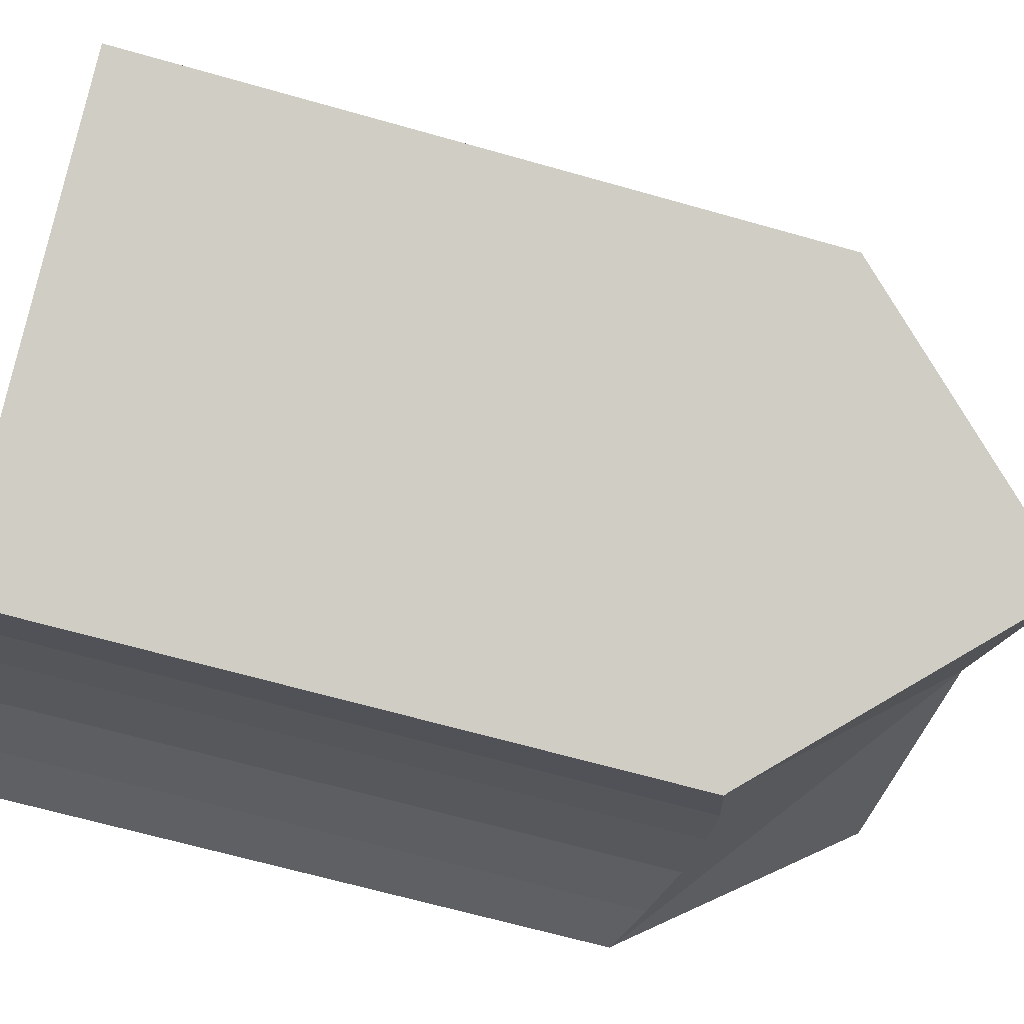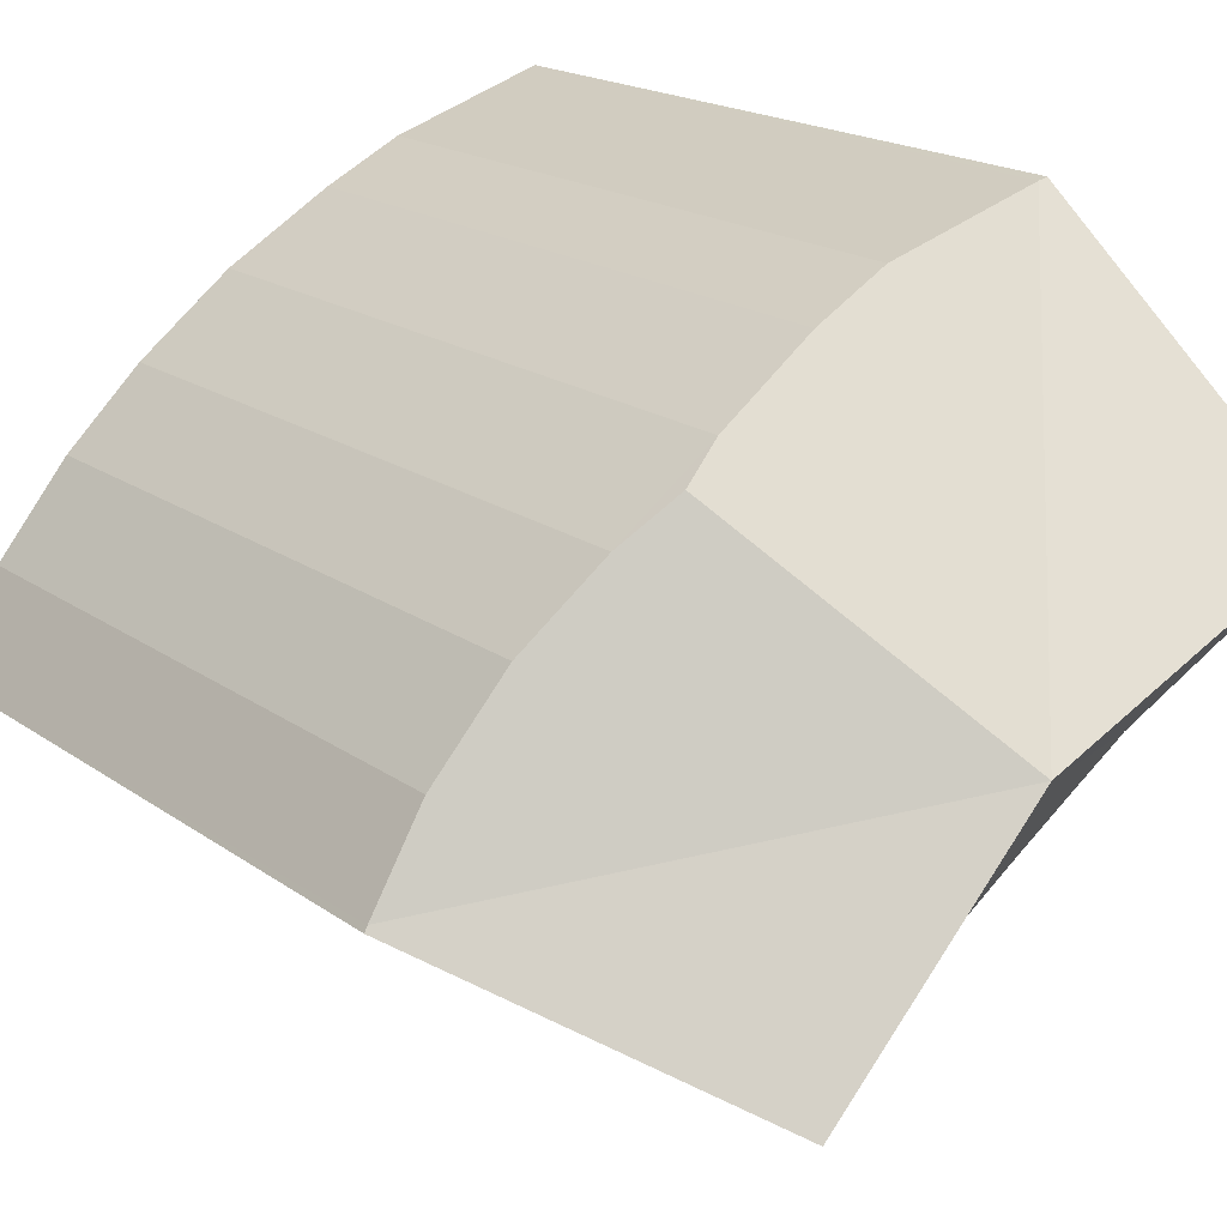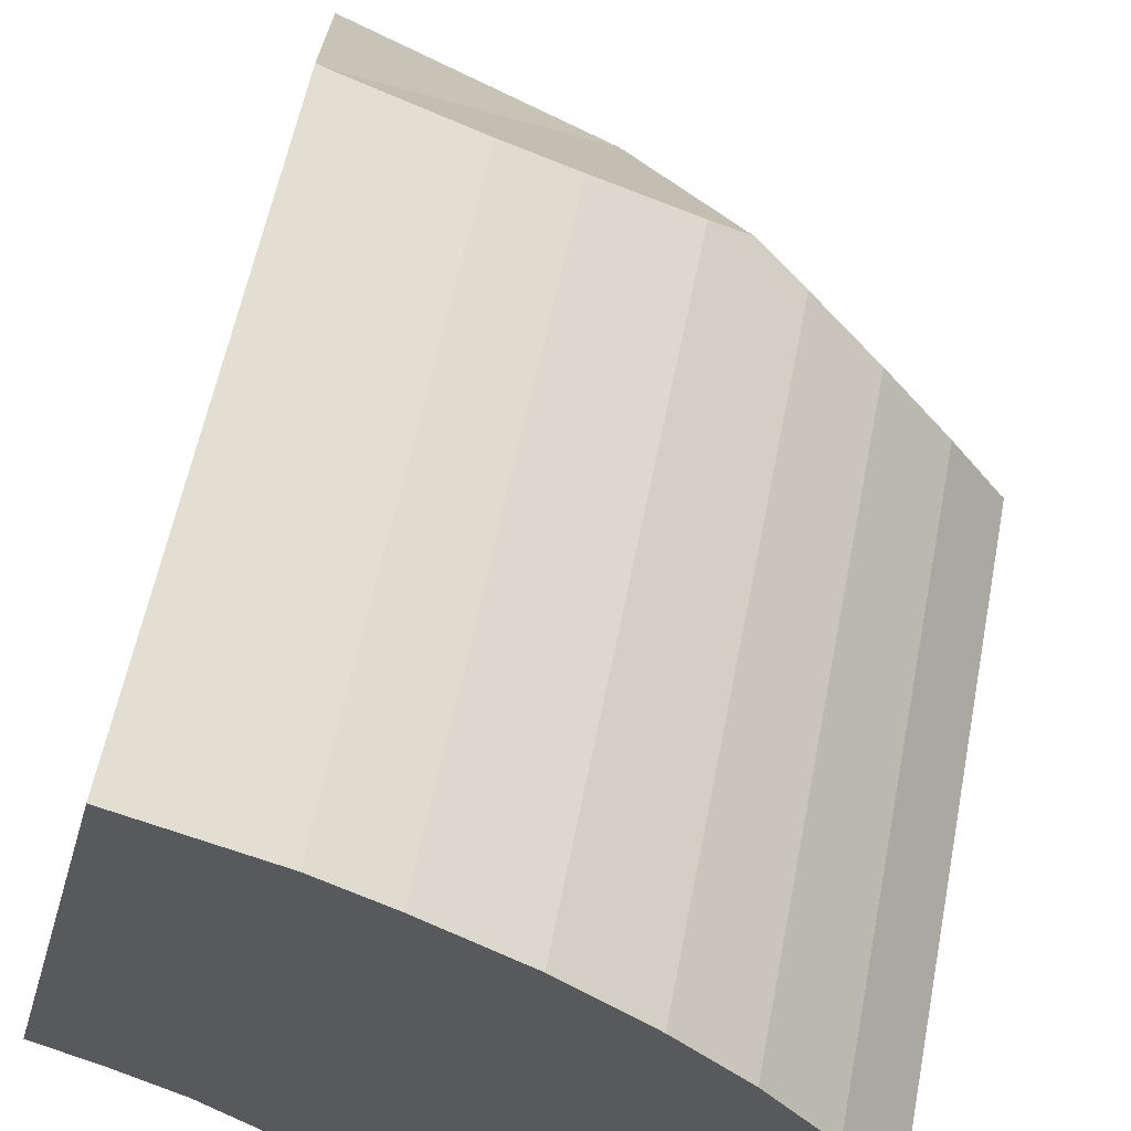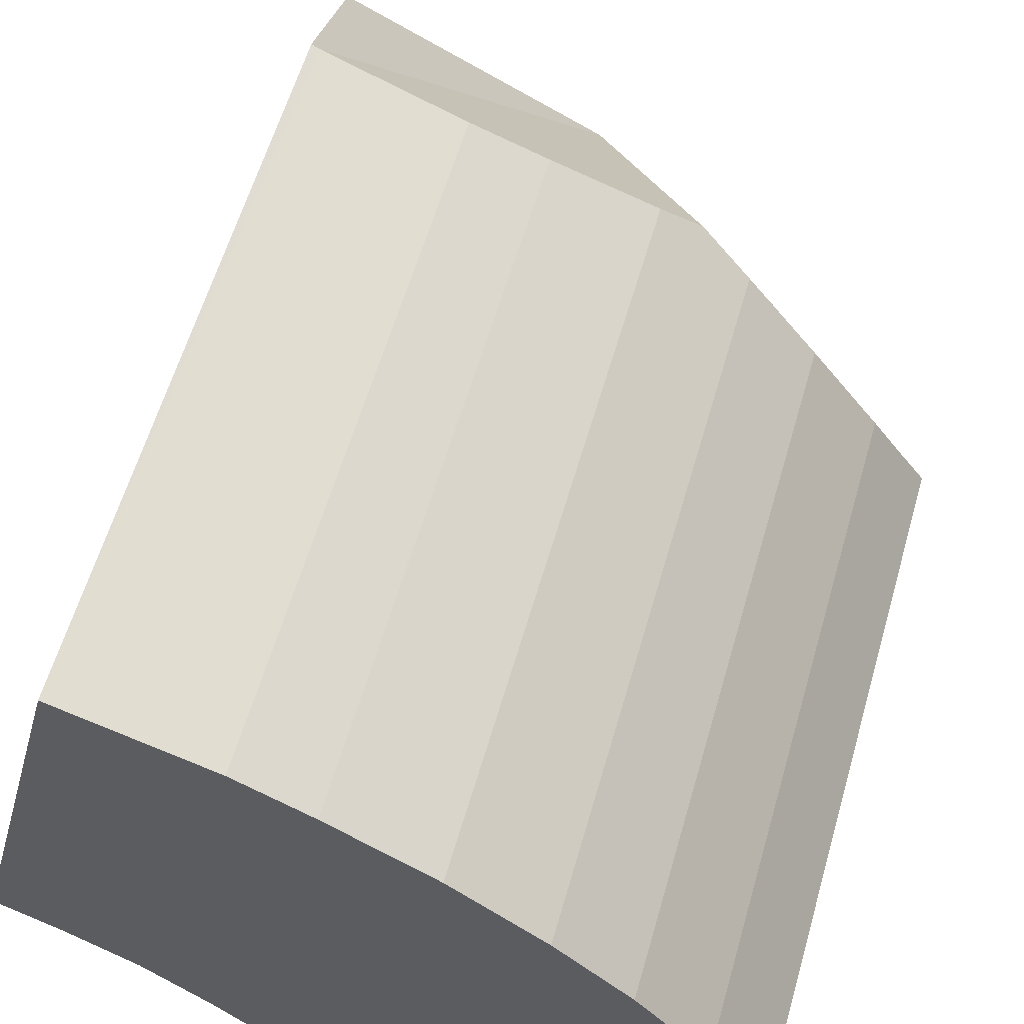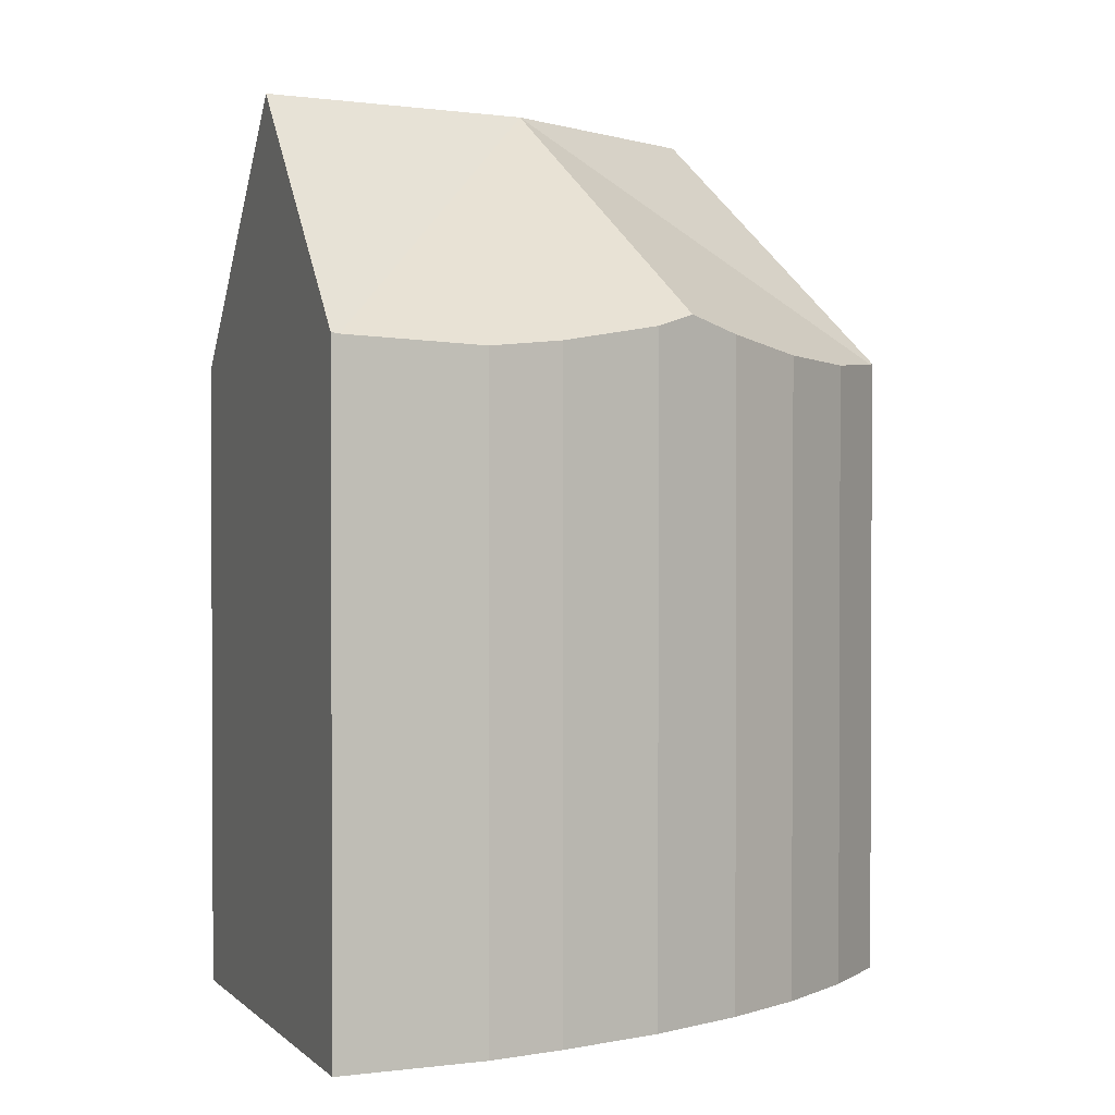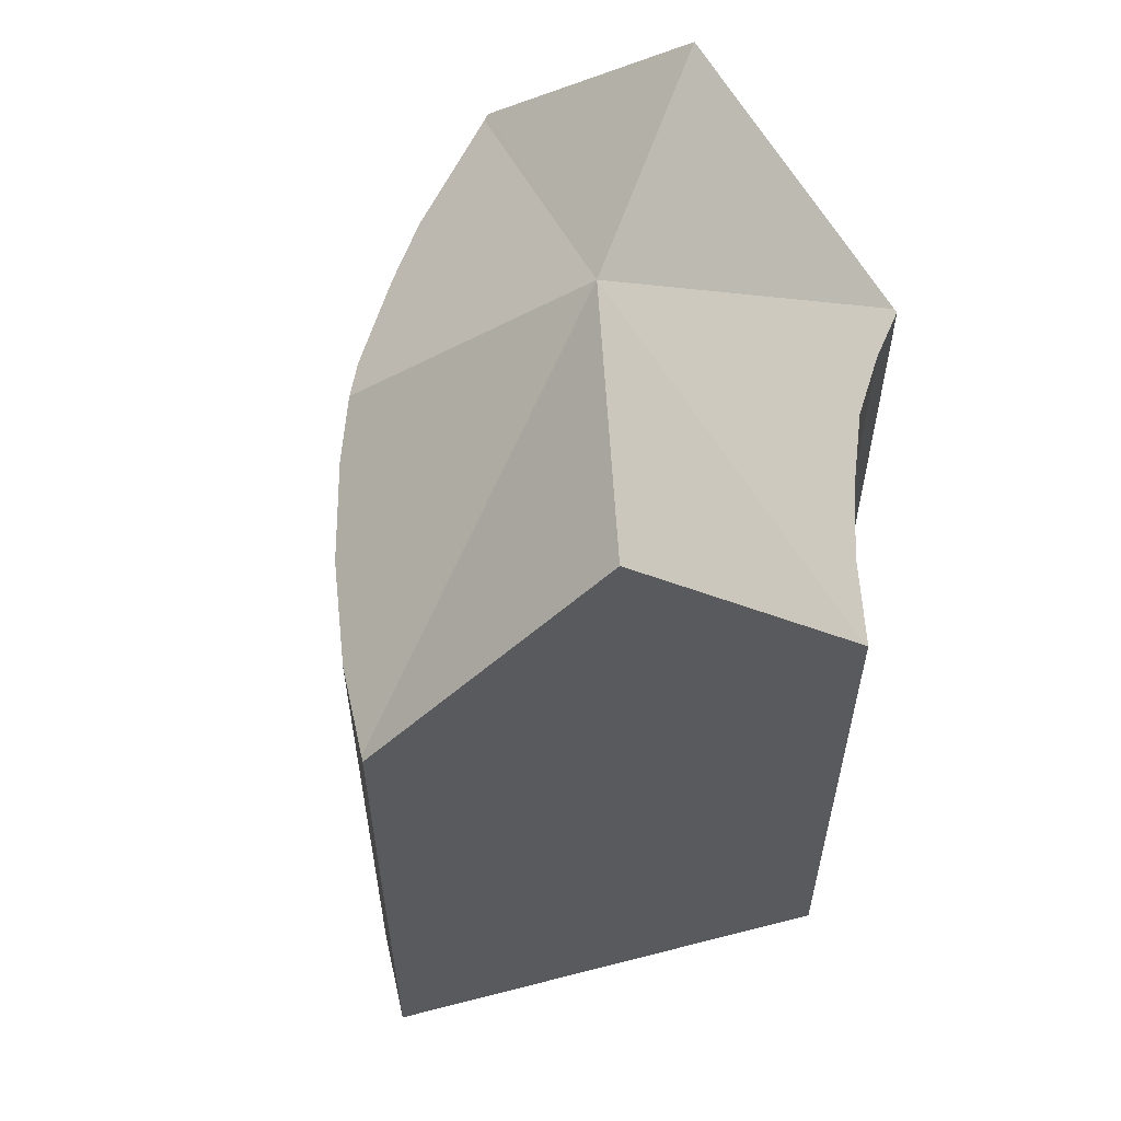
<metadata>
{"format":"obj","ext":"obj","renderer":"f3d","projection":"perspective","resolution":1024,"background":"white","views":[{"elev":-66.5,"azim":74.1,"up":"+Z"},{"elev":17.9,"azim":144.2,"up":"+Z"},{"elev":58.7,"azim":11.1,"up":"+Z"},{"elev":59.4,"azim":16.0,"up":"+Z"},{"elev":1.5,"azim":-6.5,"up":"+Y"},{"elev":59.9,"azim":134.8,"up":"+Y"}]}
</metadata>
<code>
v  16.25 21.15 7.834
v  9.975 28.36 3.439
v  14.67 21.67 9.068
v  22.23 20.62 0.52
v  18.48 20.64 5.671
v  20.61 20.46 3.056
v  22.33 20.66 0.357
v  16.04 28.36 -3.32
v  9.578 20.45 -7.096
v  0.026 20.45 0.103
v  0 20.36 1.247e-15
v  1.975 20.83 -0.847
v  4.135 21.18 -1.991
v  4.93 21.17 -2.614
v  6.199 21.14 -3.609
v  7.838 20.92 -5.144
v  9.487 20.36 -7.149
v  1.854 28.36 7.412
v  3.621 20.72 14.48
v  3.862 20.68 14.4
v  8.141 20.46 12.97
v  10.39 20.69 11.83
v  13.48 21.25 9.993
v  3.621 -8.865e-16 14.48
v  8.141 -7.942e-16 12.97
v  3.862 -8.816e-16 14.4
v  10.39 -7.245e-16 11.83
v  13.48 -6.119e-16 9.993
v  16.25 -4.797e-16 7.834
v  14.67 -5.553e-16 9.068
v  18.48 -3.472e-16 5.671
v  20.61 -1.871e-16 3.056
v  22.33 -2.186e-17 0.357
v  22.23 -3.184e-17 0.52
v  9.578 4.345e-16 -7.096
v  9.487 4.378e-16 -7.149
v  16.04 2.033e-16 -3.32
v  7.838 3.15e-16 -5.144
v  6.199 2.21e-16 -3.609
v  4.135 1.219e-16 -1.991
v  4.93 1.601e-16 -2.614
v  1.975 5.186e-17 -0.847
v  0 0 0
v  0.026 -6.307e-18 0.103
v  1.854 -4.539e-16 7.412
g defaultobject
f 1 2 3
f 2 1 4
f 4 1 5
f 4 5 6
f 7 2 4
f 2 7 8
f 2 8 9
f 10 2 11
f 12 11 2
f 13 12 2
f 14 13 2
f 15 14 2
f 16 15 2
f 9 16 2
f 17 16 9
f 2 10 18
f 19 2 18
f 2 19 20
f 21 2 20
f 2 21 22
f 2 22 23
f 2 23 3
f 24 20 19
f 20 24 21
f 21 24 25
f 25 24 26
f 21 27 22
f 27 21 25
f 22 28 23
f 28 22 27
f 23 1 3
f 1 23 28
f 1 28 29
f 29 28 30
f 29 5 1
f 5 29 31
f 31 6 5
f 6 31 32
f 32 4 6
f 4 33 7
f 33 4 32
f 33 32 34
f 7 9 8
f 9 7 33
f 9 33 17
f 17 33 35
f 17 35 36
f 35 33 37
f 17 38 16
f 38 17 36
f 16 39 15
f 39 16 38
f 39 14 15
f 14 39 13
f 13 39 40
f 40 39 41
f 40 12 13
f 12 40 42
f 42 11 12
f 11 42 43
f 10 19 18
f 19 10 11
f 19 11 43
f 19 43 44
f 19 44 24
f 24 44 45
f 42 44 43
f 44 42 45
f 45 42 24
f 24 42 26
f 26 42 25
f 25 42 40
f 25 40 41
f 25 41 39
f 25 39 27
f 27 39 38
f 27 38 28
f 28 38 36
f 28 36 35
f 28 35 37
f 28 37 30
f 30 37 29
f 29 37 31
f 31 37 33
f 31 33 34
f 31 34 32

</code>
